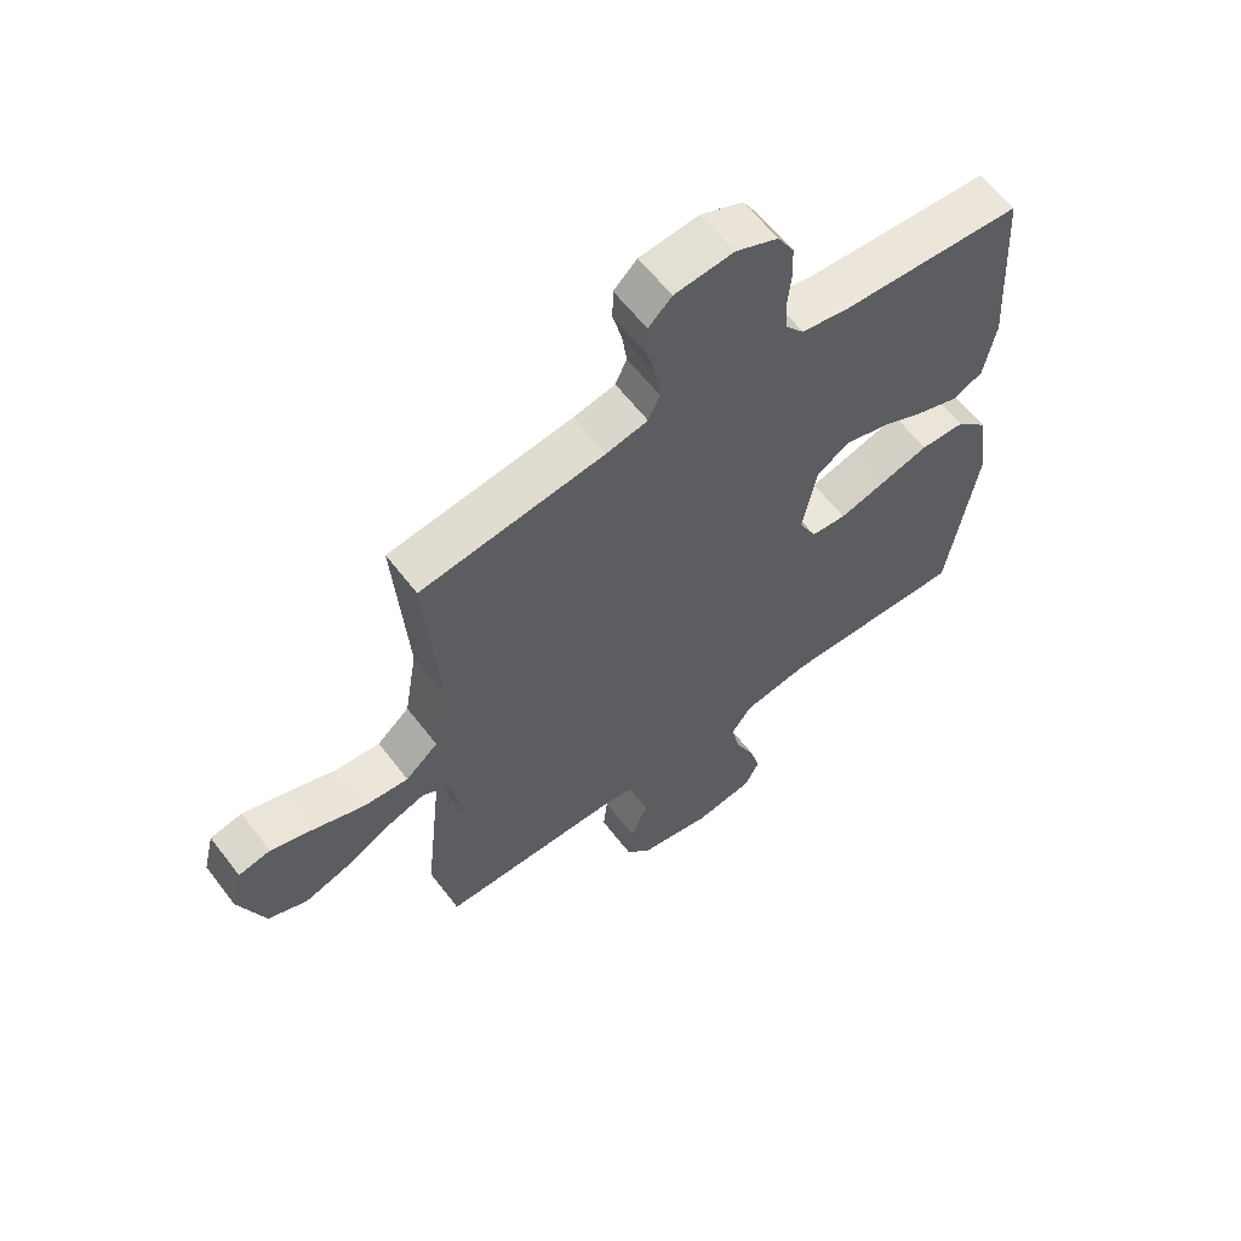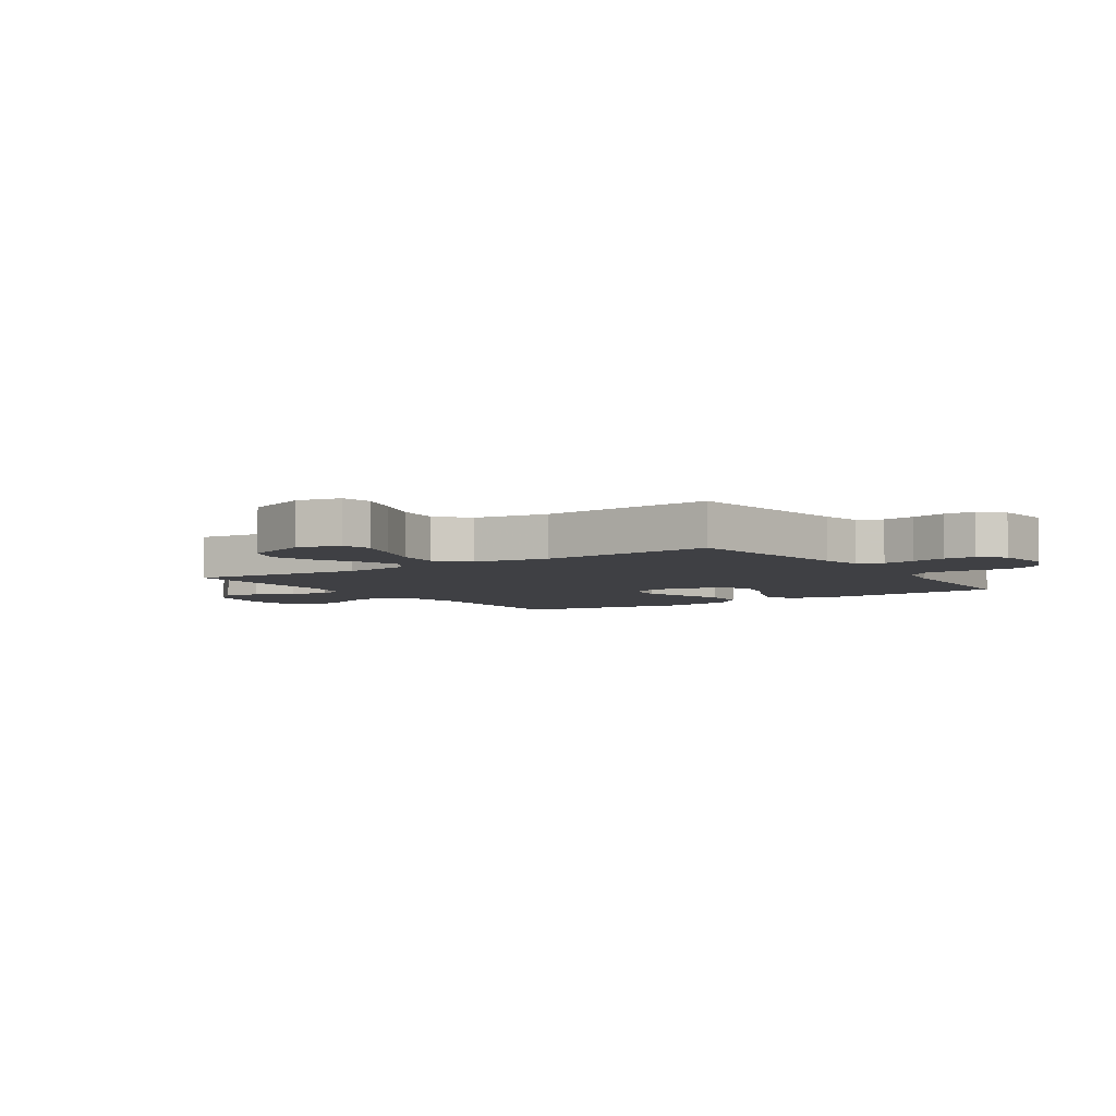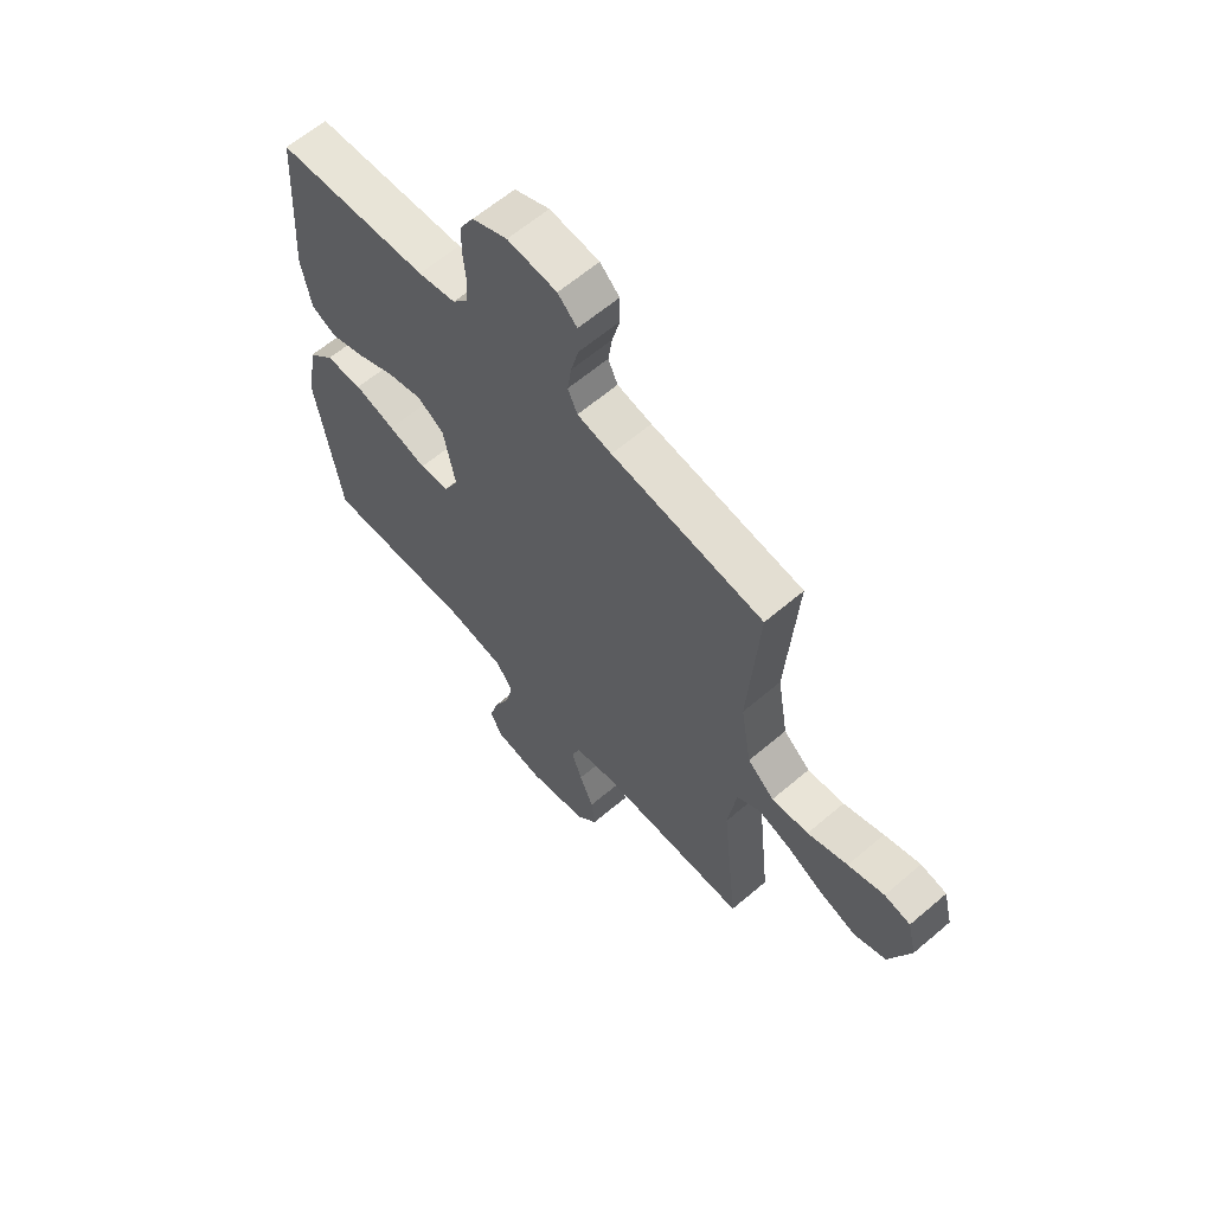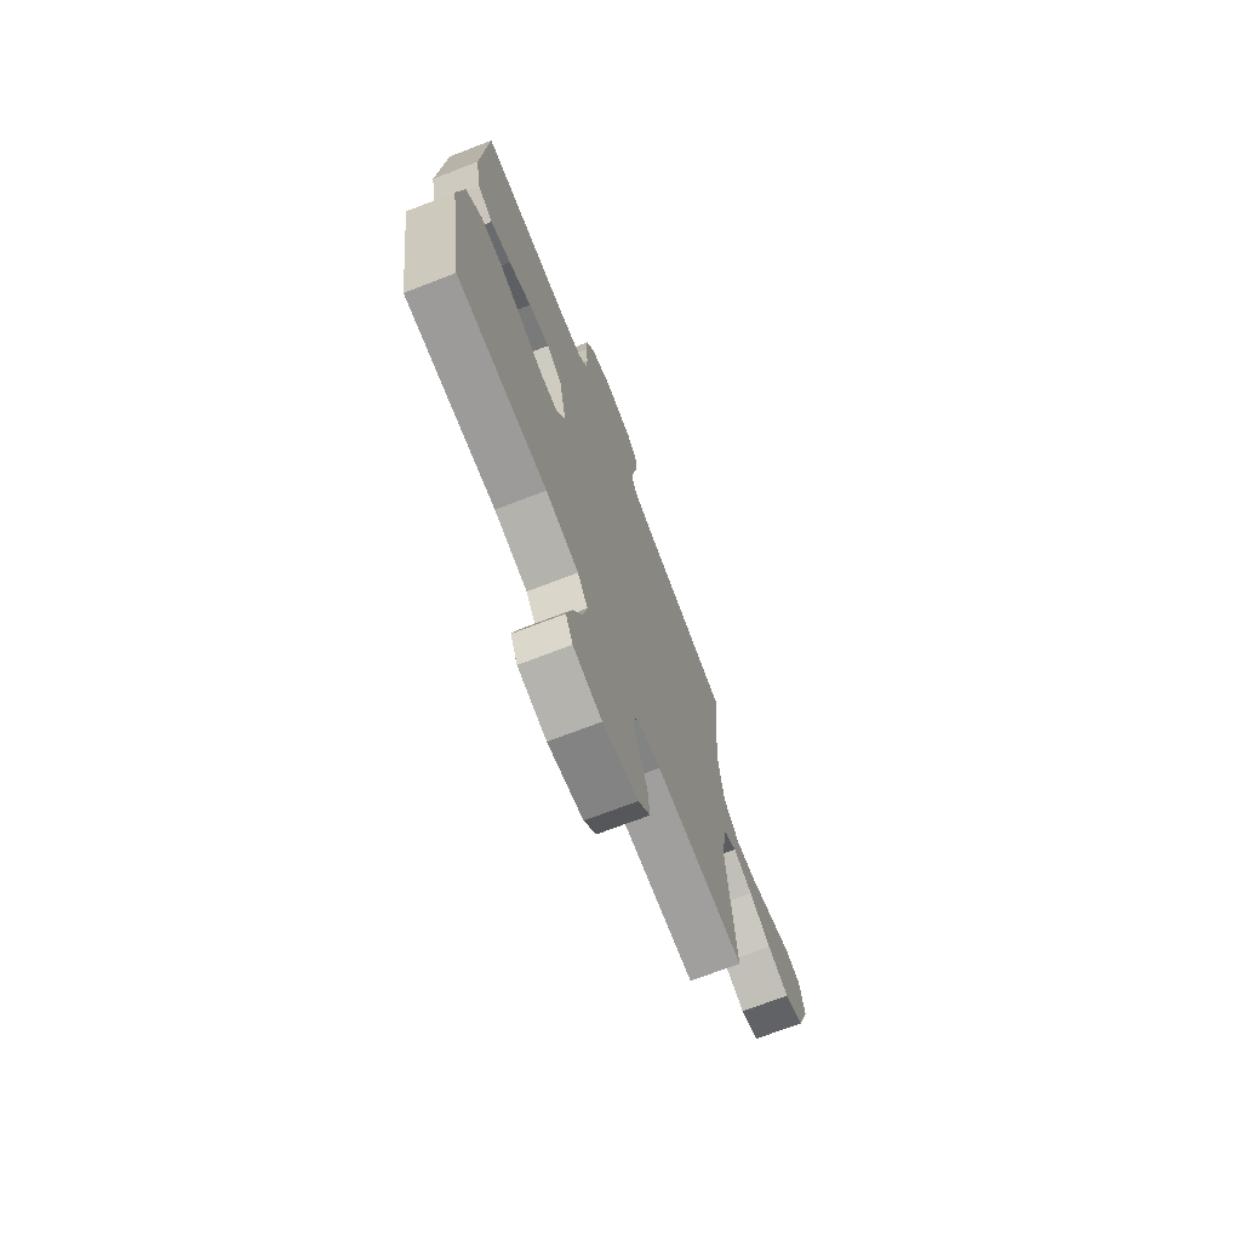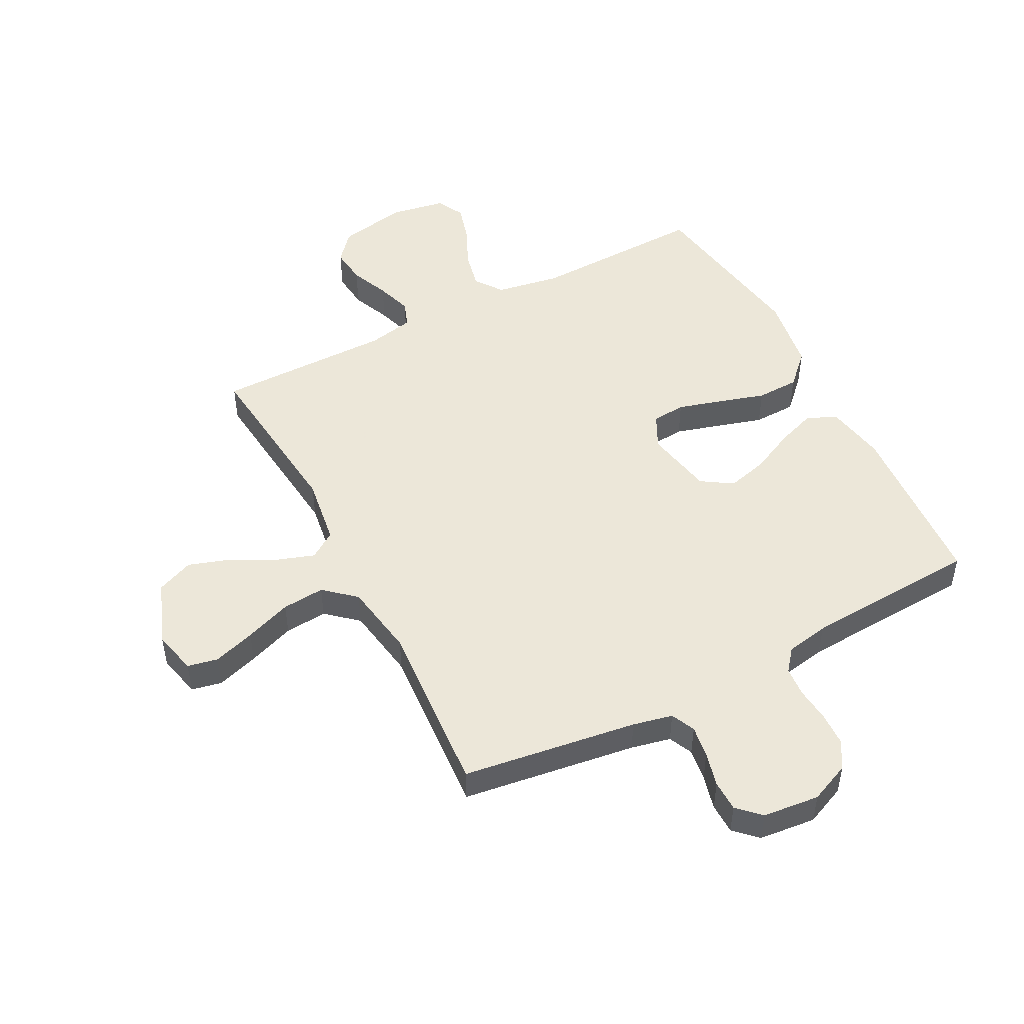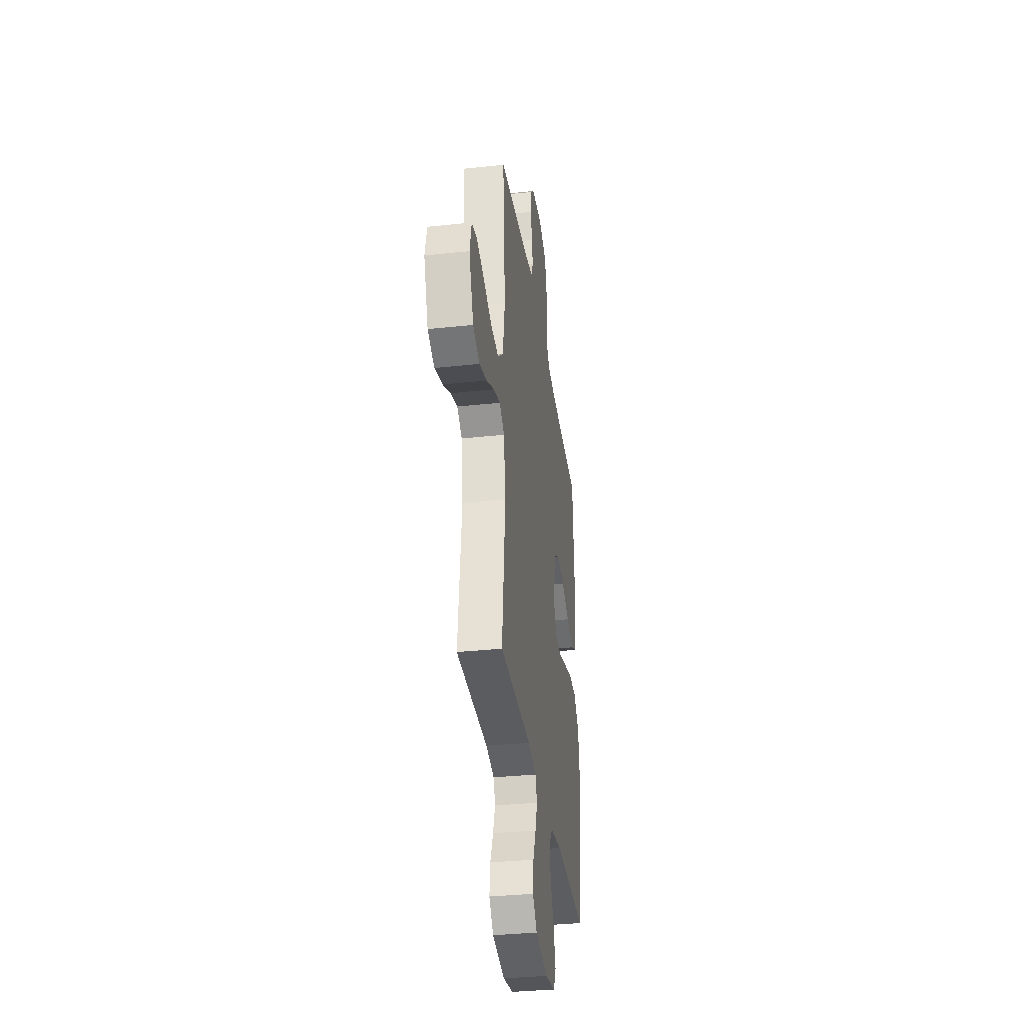
<metadata>
{"format":"obj","ext":"obj","renderer":"f3d","projection":"perspective","resolution":1024,"background":"white","views":[{"elev":61.0,"azim":-37.3,"up":"+Z"},{"elev":-5.0,"azim":-55.9,"up":"+Y"},{"elev":62.3,"azim":-130.9,"up":"+Z"},{"elev":-71.2,"azim":111.1,"up":"+Z"},{"elev":49.6,"azim":-27.5,"up":"+Y"},{"elev":-34.6,"azim":-81.8,"up":"+Z"}]}
</metadata>
<code>
v 0.5 0.07 0.5
v 0.519 0.07 0.2
v 0.5 0.07 0.098
v 0.45 0.07 0.074
v 0.382 0.07 0.098
v 0.307 0.07 0.134
v 0.237 0.07 0.152
v 0.184 0.07 0.118
v 0.161 0.07 0
v 0.19 0.07 -0.058
v 0.248 0.07 -0.063
v 0.323 0.07 -0.041
v 0.403 0.07 -0.017
v 0.476 0.07 -0.019
v 0.528 0.07 -0.071
v 0.548 0.07 -0.2
v 0.5 0.07 -0.5
v 0.2 0.07 -0.492
v 0.09 0.07 -0.511
v 0.056 0.07 -0.558
v 0.07 0.07 -0.622
v 0.102 0.07 -0.692
v 0.12 0.07 -0.756
v 0.096 0.07 -0.803
v 0 0.07 -0.82
v -0.118 0.07 -0.797
v -0.159 0.07 -0.749
v -0.152 0.07 -0.686
v -0.124 0.07 -0.62
v -0.104 0.07 -0.559
v -0.12 0.07 -0.515
v -0.2 0.07 -0.499
v -0.5 0.07 -0.5
v -0.468 0.07 -0.2
v -0.485 0.07 -0.083
v -0.531 0.07 -0.052
v -0.596 0.07 -0.074
v -0.67 0.07 -0.113
v -0.743 0.07 -0.137
v -0.806 0.07 -0.111
v -0.848 0.07 0
v -0.83 0.07 0.074
v -0.778 0.07 0.085
v -0.706 0.07 0.062
v -0.626 0.07 0.033
v -0.553 0.07 0.027
v -0.5 0.07 0.073
v -0.479 0.07 0.2
v -0.5 0.07 0.5
v -0.2 0.07 0.542
v -0.132 0.07 0.557
v -0.113 0.07 0.598
v -0.121 0.07 0.653
v -0.136 0.07 0.712
v -0.135 0.07 0.765
v -0.097 0.07 0.802
v 0 0.07 0.812
v 0.069 0.07 0.782
v 0.096 0.07 0.735
v 0.098 0.07 0.678
v 0.092 0.07 0.619
v 0.096 0.07 0.568
v 0.126 0.07 0.531
v 0.2 0.07 0.517
v 0.5 0 0.5
v 0.519 0 0.2
v 0.5 0 0.098
v 0.45 0 0.074
v 0.382 0 0.098
v 0.307 0 0.134
v 0.237 0 0.152
v 0.184 0 0.118
v 0.161 0 0
v 0.19 0 -0.058
v 0.248 0 -0.063
v 0.323 0 -0.041
v 0.403 0 -0.017
v 0.476 0 -0.019
v 0.528 0 -0.071
v 0.548 0 -0.2
v 0.5 0 -0.5
v 0.2 0 -0.492
v 0.09 0 -0.511
v 0.056 0 -0.558
v 0.07 0 -0.622
v 0.102 0 -0.692
v 0.12 0 -0.756
v 0.096 0 -0.803
v 0 0 -0.82
v -0.118 0 -0.797
v -0.159 0 -0.749
v -0.152 0 -0.686
v -0.124 0 -0.62
v -0.104 0 -0.559
v -0.12 0 -0.515
v -0.2 0 -0.499
v -0.5 0 -0.5
v -0.468 0 -0.2
v -0.485 0 -0.083
v -0.531 0 -0.052
v -0.596 0 -0.074
v -0.67 0 -0.113
v -0.743 0 -0.137
v -0.806 0 -0.111
v -0.848 0 0
v -0.83 0 0.074
v -0.778 0 0.085
v -0.706 0 0.062
v -0.626 0 0.033
v -0.553 0 0.027
v -0.5 0 0.073
v -0.479 0 0.2
v -0.5 0 0.5
v -0.2 0 0.542
v -0.132 0 0.557
v -0.113 0 0.598
v -0.121 0 0.653
v -0.136 0 0.712
v -0.135 0 0.765
v -0.097 0 0.802
v 0 0 0.812
v 0.069 0 0.782
v 0.096 0 0.735
v 0.098 0 0.678
v 0.092 0 0.619
v 0.096 0 0.568
v 0.126 0 0.531
v 0.2 0 0.517
f 58 59 60 61
f 58 61 62
f 57 58 62
f 56 57 62
f 53 54 55 56
f 52 53 56 62
f 51 52 62 63
f 48 49 50
f 47 48 50 51
f 42 43 44 45
f 40 41 42 45
f 40 45 46
f 37 38 39 40
f 36 37 40 46
f 35 36 46 47
f 32 33 34
f 31 32 34 35
f 26 27 28 29
f 26 29 30
f 25 26 30
f 24 25 30 31
f 21 22 23 24
f 20 21 24 31
f 15 16 17 18
f 15 18 19
f 12 13 14 15
f 11 12 15 19
f 10 11 19 20
f 3 4 5 6
f 3 6 7
f 64 1 2 3
f 64 3 7
f 63 64 7 8
f 51 63 8 9
f 31 35 47 51
f 20 31 51
f 9 10 20 51
f 125 124 123 122
f 126 125 122
f 126 122 121
f 126 121 120
f 120 119 118 117
f 126 120 117 116
f 127 126 116 115
f 114 113 112
f 115 114 112 111
f 109 108 107 106
f 109 106 105 104
f 110 109 104
f 104 103 102 101
f 110 104 101 100
f 111 110 100 99
f 98 97 96
f 99 98 96 95
f 93 92 91 90
f 94 93 90
f 94 90 89
f 95 94 89 88
f 88 87 86 85
f 95 88 85 84
f 82 81 80 79
f 83 82 79
f 79 78 77 76
f 83 79 76 75
f 84 83 75 74
f 70 69 68 67
f 71 70 67
f 67 66 65 128
f 71 67 128
f 72 71 128 127
f 73 72 127 115
f 115 111 99 95
f 115 95 84
f 115 84 74 73
f 1 65 66 2
f 2 66 67 3
f 3 67 68 4
f 4 68 69 5
f 5 69 70 6
f 6 70 71 7
f 7 71 72 8
f 8 72 73 9
f 9 73 74 10
f 10 74 75 11
f 11 75 76 12
f 12 76 77 13
f 13 77 78 14
f 14 78 79 15
f 15 79 80 16
f 16 80 81 17
f 17 81 82 18
f 18 82 83 19
f 19 83 84 20
f 20 84 85 21
f 21 85 86 22
f 22 86 87 23
f 23 87 88 24
f 24 88 89 25
f 25 89 90 26
f 26 90 91 27
f 27 91 92 28
f 28 92 93 29
f 29 93 94 30
f 30 94 95 31
f 31 95 96 32
f 32 96 97 33
f 33 97 98 34
f 34 98 99 35
f 35 99 100 36
f 36 100 101 37
f 37 101 102 38
f 38 102 103 39
f 39 103 104 40
f 40 104 105 41
f 41 105 106 42
f 42 106 107 43
f 43 107 108 44
f 44 108 109 45
f 45 109 110 46
f 46 110 111 47
f 47 111 112 48
f 48 112 113 49
f 49 113 114 50
f 50 114 115 51
f 51 115 116 52
f 52 116 117 53
f 53 117 118 54
f 54 118 119 55
f 55 119 120 56
f 56 120 121 57
f 57 121 122 58
f 58 122 123 59
f 59 123 124 60
f 60 124 125 61
f 61 125 126 62
f 62 126 127 63
f 63 127 128 64
f 64 128 65 1

</code>
